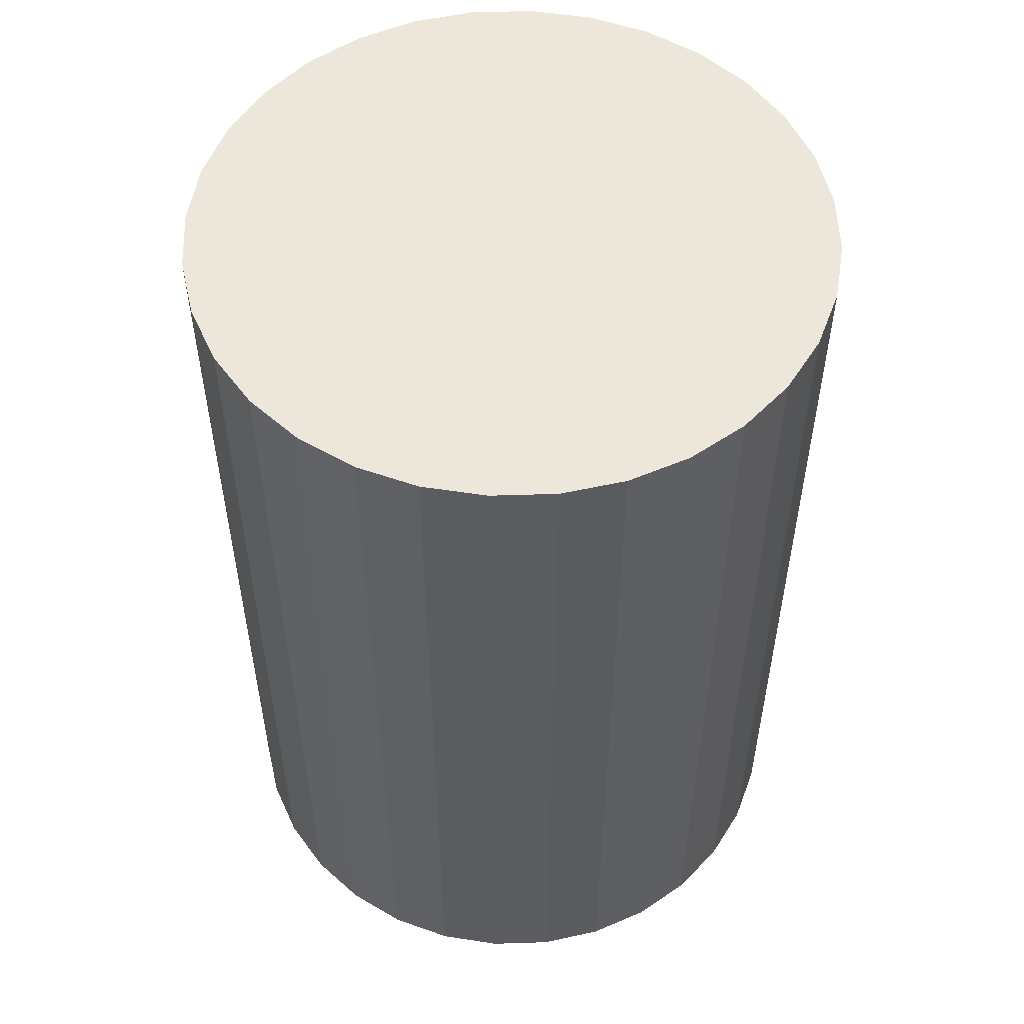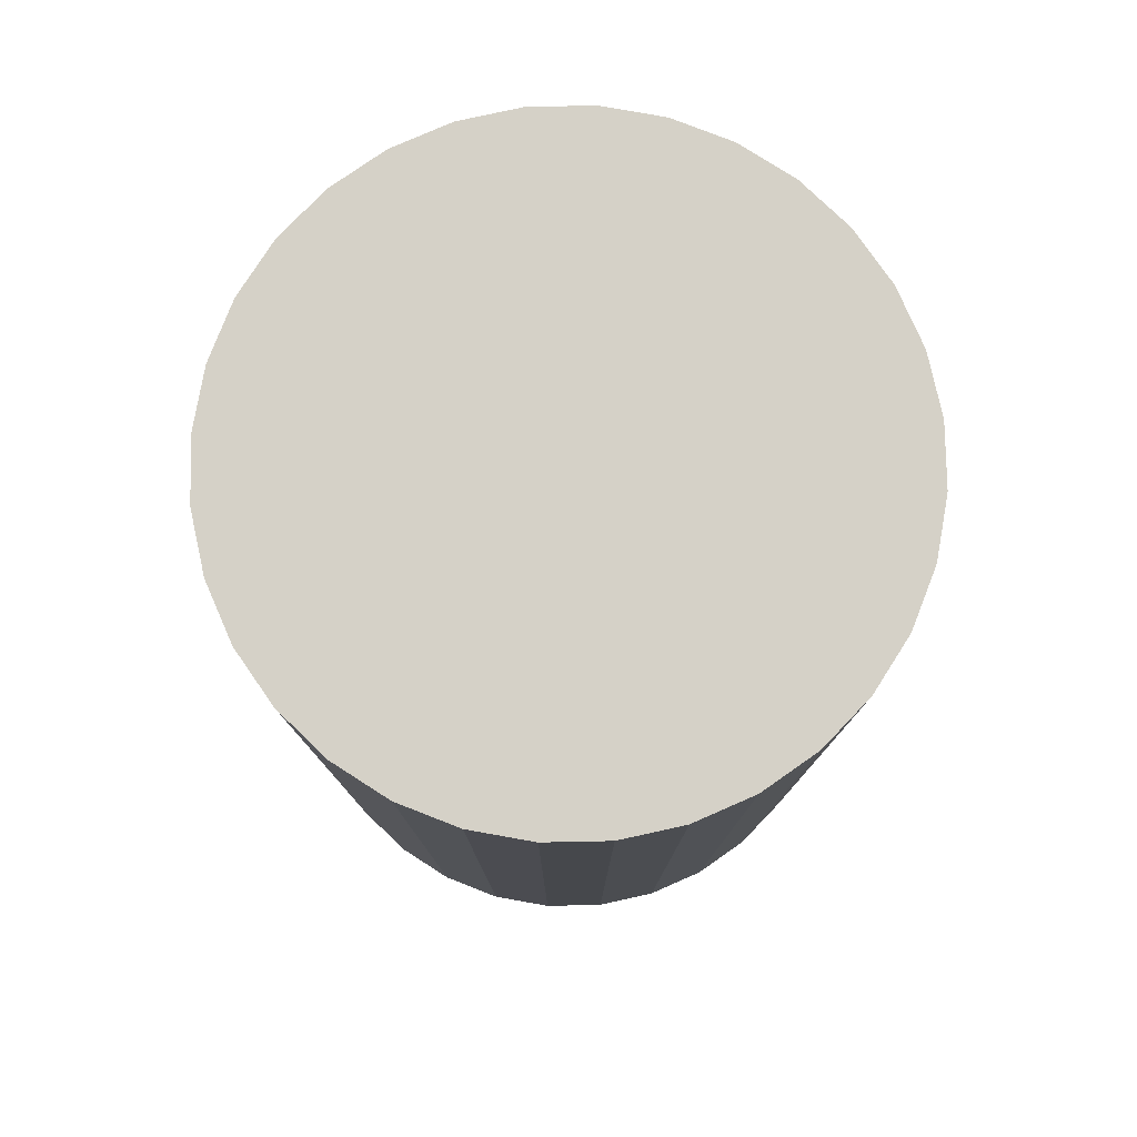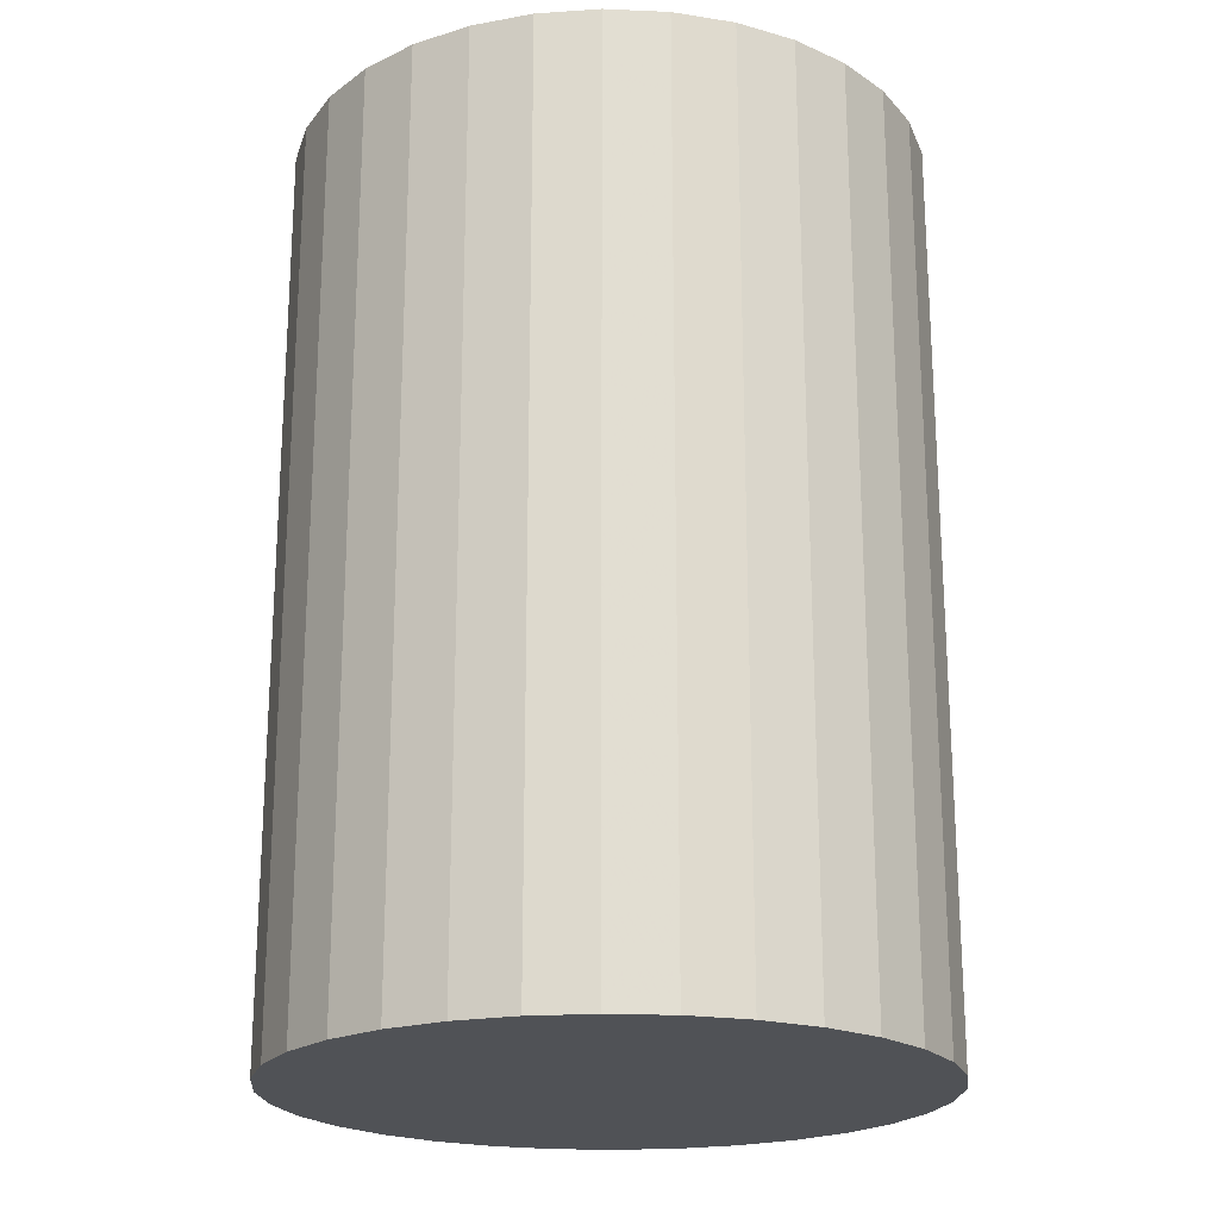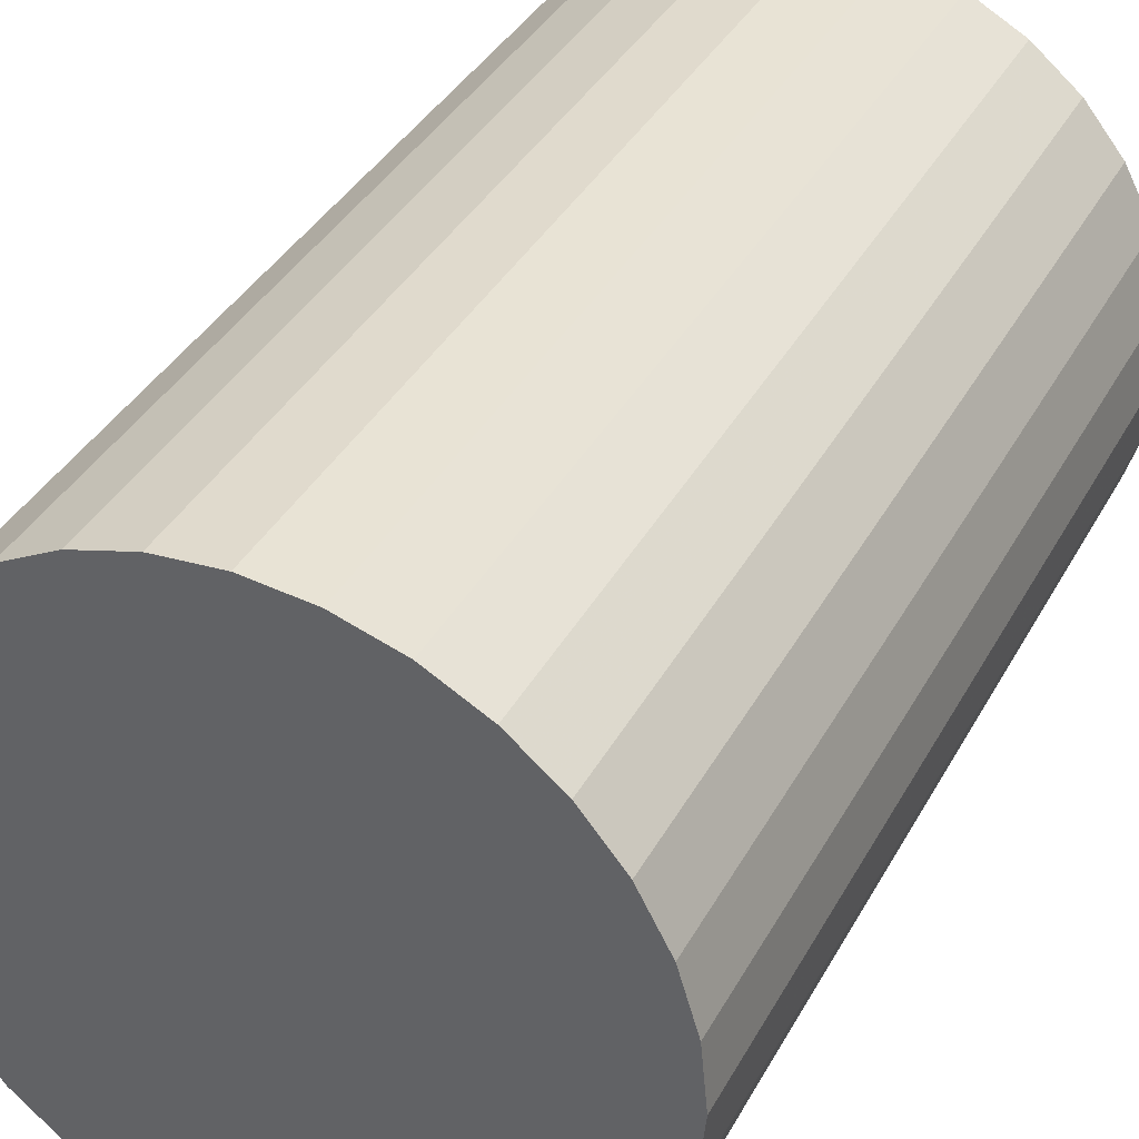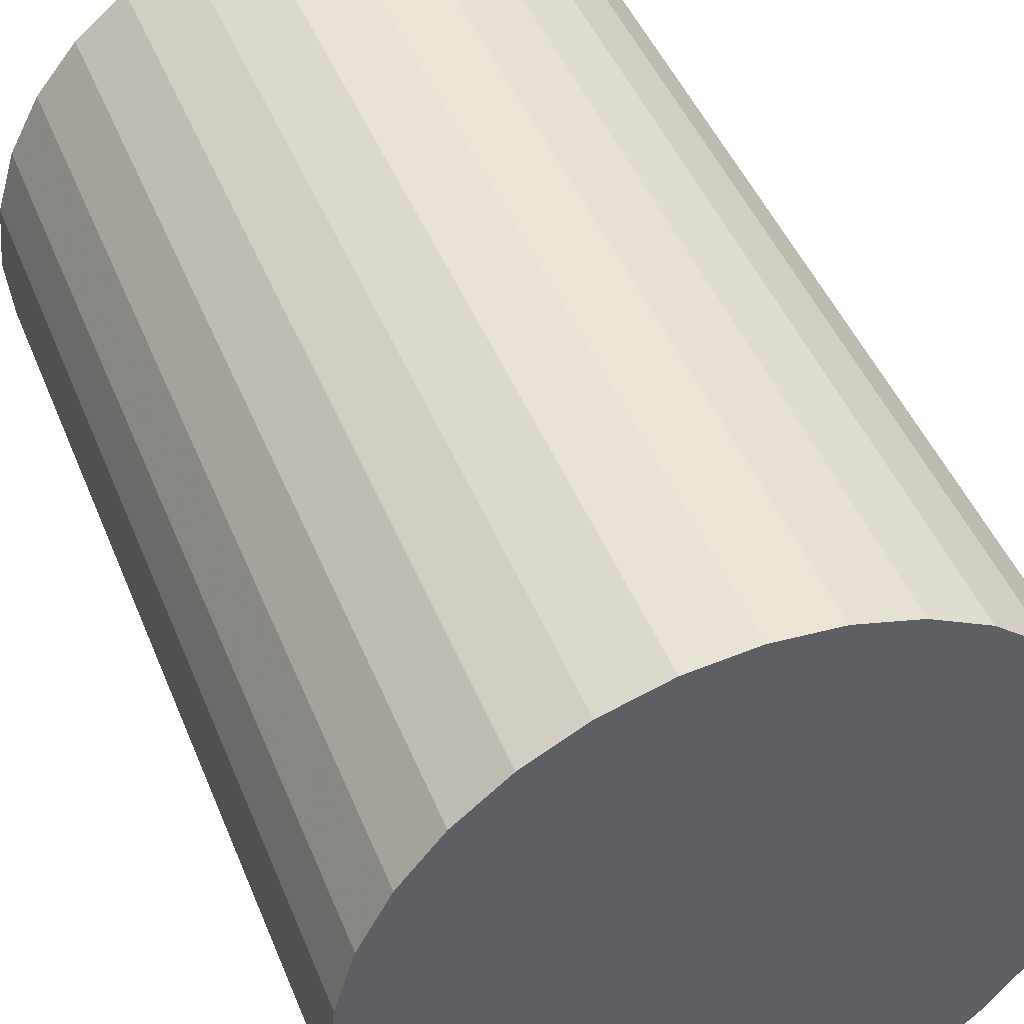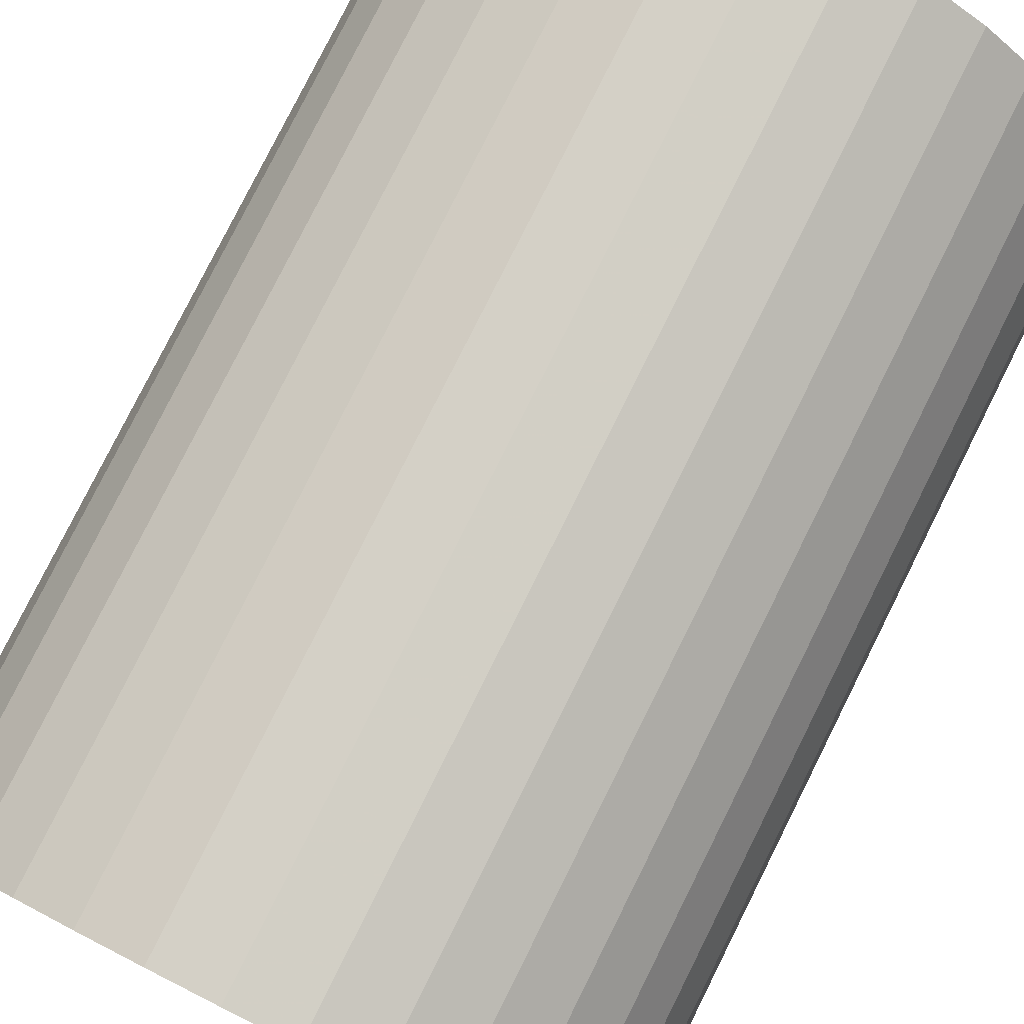
<metadata>
{"format":"obj","ext":"obj","renderer":"f3d","projection":"perspective","resolution":1024,"background":"white","views":[{"elev":53.9,"azim":-18.8,"up":"+Z"},{"elev":78.9,"azim":105.7,"up":"+Z"},{"elev":-21.1,"azim":91.2,"up":"+Z"},{"elev":37.7,"azim":25.9,"up":"+Y"},{"elev":46.0,"azim":-21.3,"up":"+Y"},{"elev":80.0,"azim":26.6,"up":"+Y"}]}
</metadata>
<code>
v 0 0 -0.03329
v 0.02304 0 -0.03329
v 0.02304 0 0.03329
v 0 0 0.03329
v 0.0226 0.004495 -0.03329
v 0.0226 0.004495 0.03329
v 0.02128 0.008817 -0.03329
v 0.02128 0.008817 0.03329
v 0.01916 0.0128 -0.03329
v 0.01916 0.0128 0.03329
v 0.01629 0.01629 -0.03329
v 0.01629 0.01629 0.03329
v 0.0128 0.01916 -0.03329
v 0.0128 0.01916 0.03329
v 0.008817 0.02128 -0.03329
v 0.008817 0.02128 0.03329
v 0.004495 0.0226 -0.03329
v 0.004495 0.0226 0.03329
v 0 0.02304 -0.03329
v 0 0.02304 0.03329
v -0.004495 0.0226 -0.03329
v -0.004495 0.0226 0.03329
v -0.008817 0.02128 -0.03329
v -0.008817 0.02128 0.03329
v -0.0128 0.01916 -0.03329
v -0.0128 0.01916 0.03329
v -0.01629 0.01629 -0.03329
v -0.01629 0.01629 0.03329
v -0.01916 0.0128 -0.03329
v -0.01916 0.0128 0.03329
v -0.02128 0.008817 -0.03329
v -0.02128 0.008817 0.03329
v -0.0226 0.004495 -0.03329
v -0.0226 0.004495 0.03329
v -0.02304 0 -0.03329
v -0.02304 0 0.03329
v -0.0226 -0.004495 -0.03329
v -0.0226 -0.004495 0.03329
v -0.02128 -0.008817 -0.03329
v -0.02128 -0.008817 0.03329
v -0.01916 -0.0128 -0.03329
v -0.01916 -0.0128 0.03329
v -0.01629 -0.01629 -0.03329
v -0.01629 -0.01629 0.03329
v -0.0128 -0.01916 -0.03329
v -0.0128 -0.01916 0.03329
v -0.008817 -0.02128 -0.03329
v -0.008817 -0.02128 0.03329
v -0.004495 -0.0226 -0.03329
v -0.004495 -0.0226 0.03329
v -0 -0.02304 -0.03329
v -0 -0.02304 0.03329
v 0.004495 -0.0226 -0.03329
v 0.004495 -0.0226 0.03329
v 0.008817 -0.02128 -0.03329
v 0.008817 -0.02128 0.03329
v 0.0128 -0.01916 -0.03329
v 0.0128 -0.01916 0.03329
v 0.01629 -0.01629 -0.03329
v 0.01629 -0.01629 0.03329
v 0.01916 -0.0128 -0.03329
v 0.01916 -0.0128 0.03329
v 0.02128 -0.008817 -0.03329
v 0.02128 -0.008817 0.03329
v 0.0226 -0.004495 -0.03329
v 0.0226 -0.004495 0.03329
f 2 1 5
f 2 5 3
f 3 5 6
f 3 6 4
f 5 1 7
f 5 7 6
f 6 7 8
f 6 8 4
f 7 1 9
f 7 9 8
f 8 9 10
f 8 10 4
f 9 1 11
f 9 11 10
f 10 11 12
f 10 12 4
f 11 1 13
f 11 13 12
f 12 13 14
f 12 14 4
f 13 1 15
f 13 15 14
f 14 15 16
f 14 16 4
f 15 1 17
f 15 17 16
f 16 17 18
f 16 18 4
f 17 1 19
f 17 19 18
f 18 19 20
f 18 20 4
f 19 1 21
f 19 21 20
f 20 21 22
f 20 22 4
f 21 1 23
f 21 23 22
f 22 23 24
f 22 24 4
f 23 1 25
f 23 25 24
f 24 25 26
f 24 26 4
f 25 1 27
f 25 27 26
f 26 27 28
f 26 28 4
f 27 1 29
f 27 29 28
f 28 29 30
f 28 30 4
f 29 1 31
f 29 31 30
f 30 31 32
f 30 32 4
f 31 1 33
f 31 33 32
f 32 33 34
f 32 34 4
f 33 1 35
f 33 35 34
f 34 35 36
f 34 36 4
f 35 1 37
f 35 37 36
f 36 37 38
f 36 38 4
f 37 1 39
f 37 39 38
f 38 39 40
f 38 40 4
f 39 1 41
f 39 41 40
f 40 41 42
f 40 42 4
f 41 1 43
f 41 43 42
f 42 43 44
f 42 44 4
f 43 1 45
f 43 45 44
f 44 45 46
f 44 46 4
f 45 1 47
f 45 47 46
f 46 47 48
f 46 48 4
f 47 1 49
f 47 49 48
f 48 49 50
f 48 50 4
f 49 1 51
f 49 51 50
f 50 51 52
f 50 52 4
f 51 1 53
f 51 53 52
f 52 53 54
f 52 54 4
f 53 1 55
f 53 55 54
f 54 55 56
f 54 56 4
f 55 1 57
f 55 57 56
f 56 57 58
f 56 58 4
f 57 1 59
f 57 59 58
f 58 59 60
f 58 60 4
f 59 1 61
f 59 61 60
f 60 61 62
f 60 62 4
f 61 1 63
f 61 63 62
f 62 63 64
f 62 64 4
f 63 1 65
f 63 65 64
f 64 65 66
f 64 66 4
f 65 1 2
f 65 2 66
f 66 2 3
f 66 3 4

</code>
